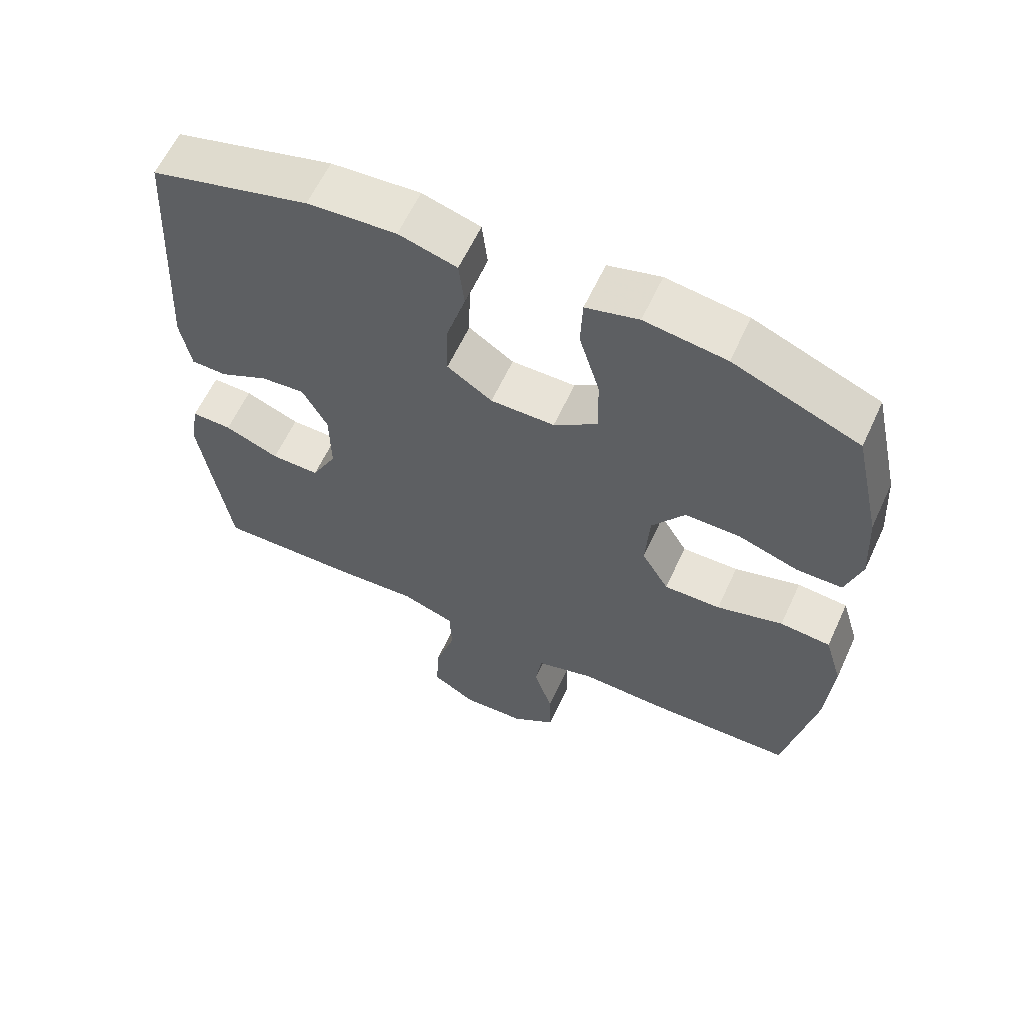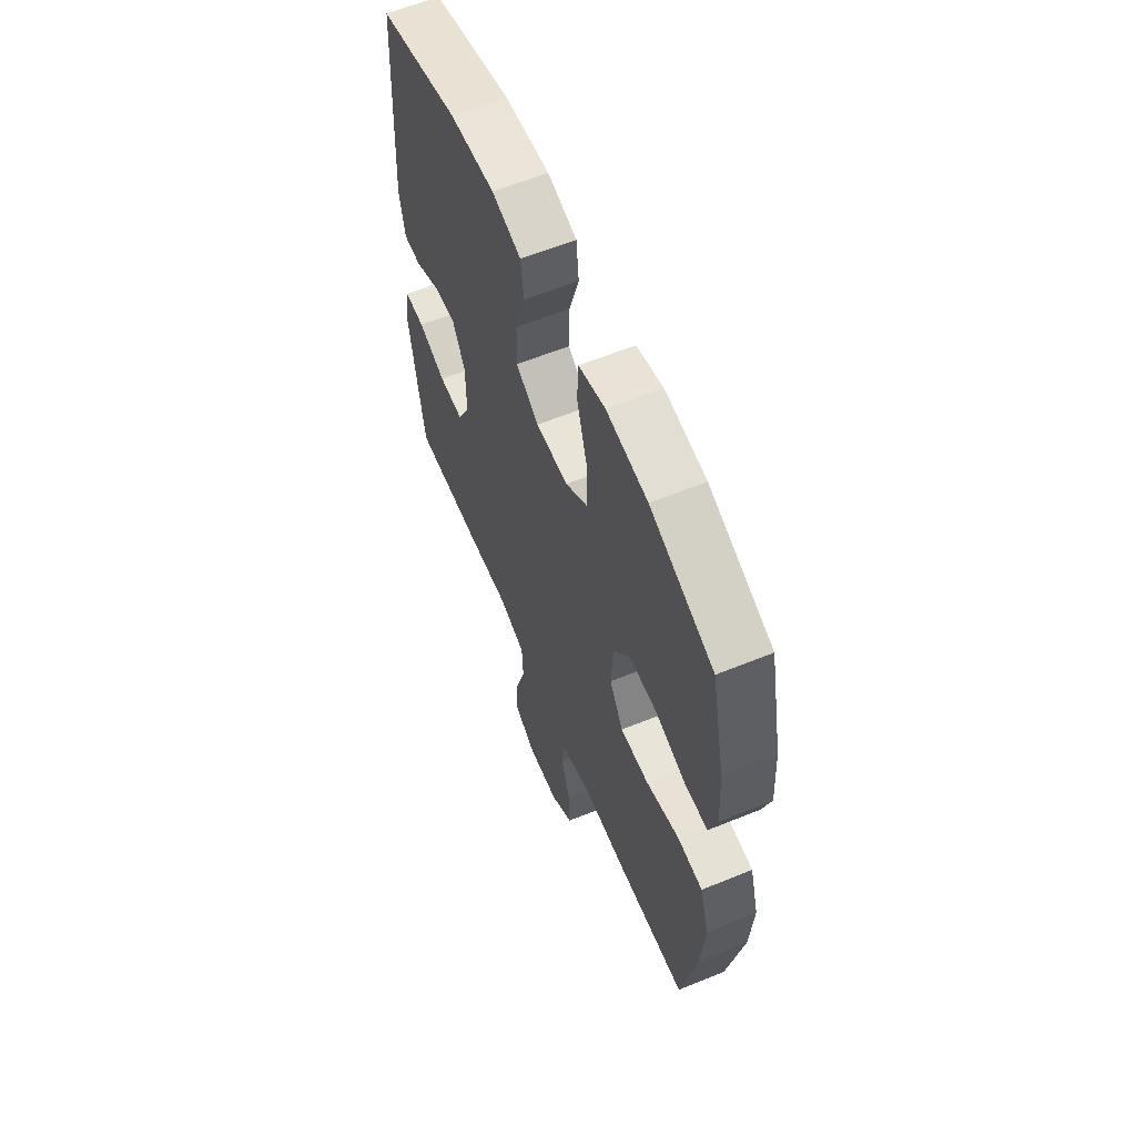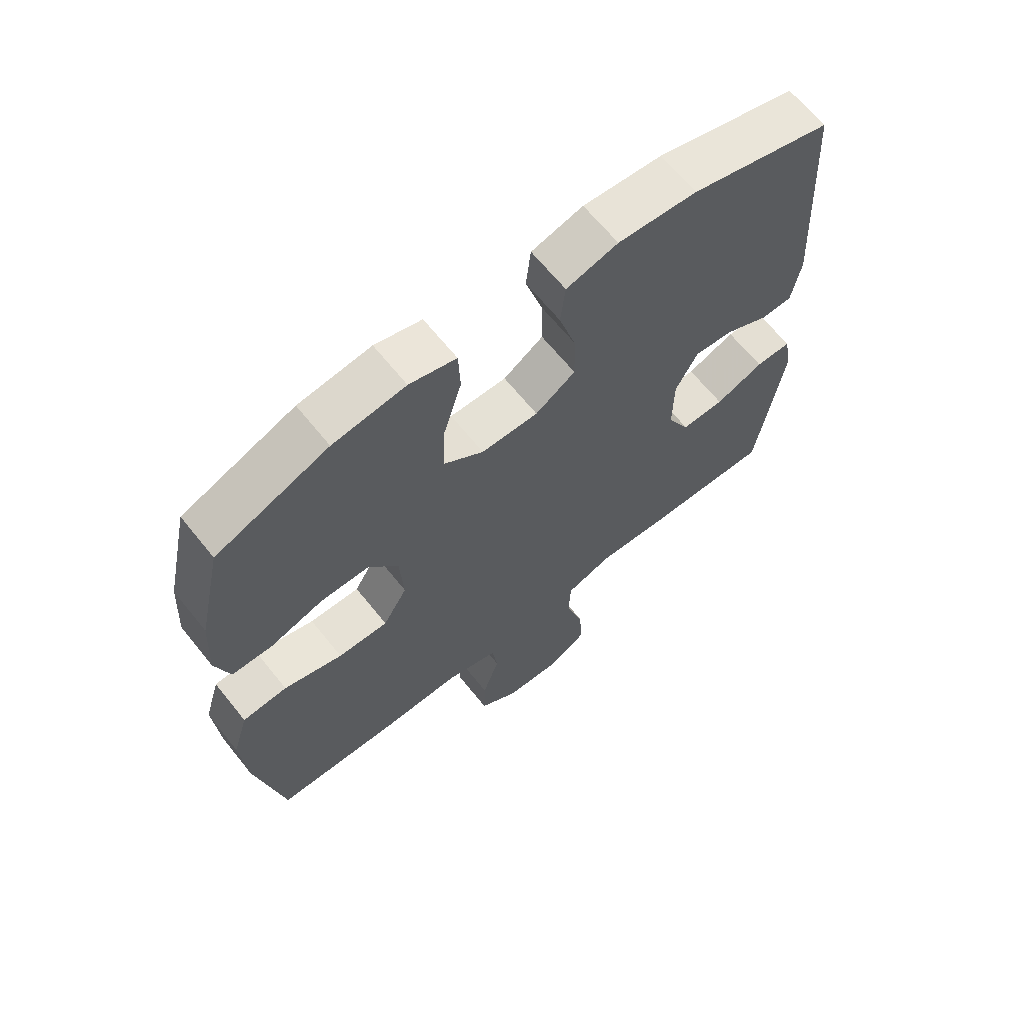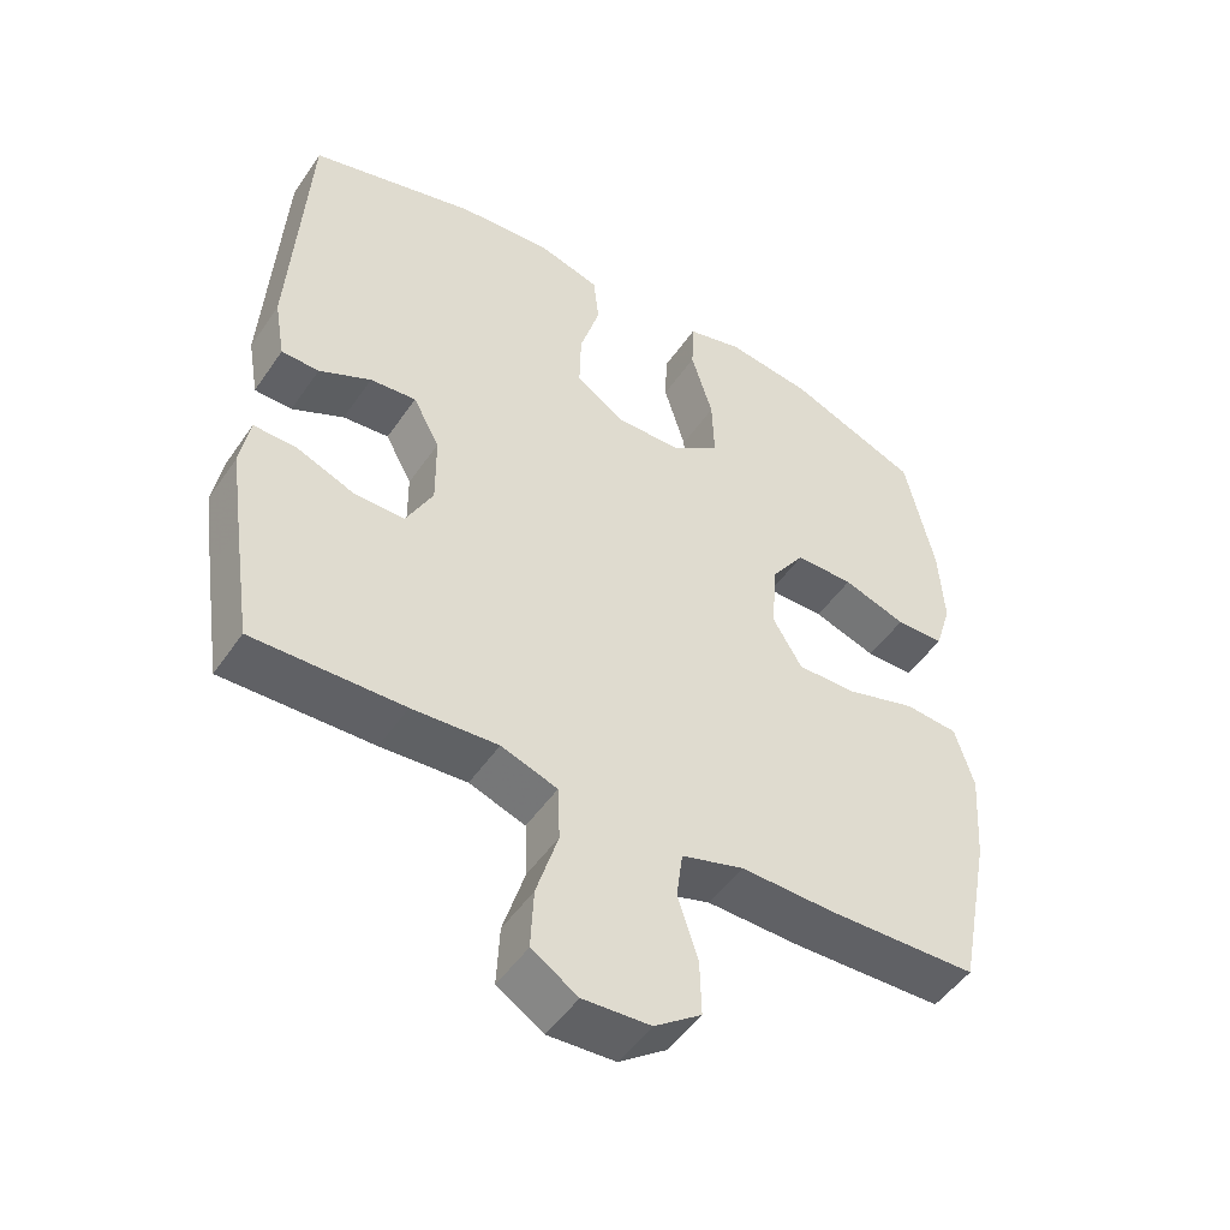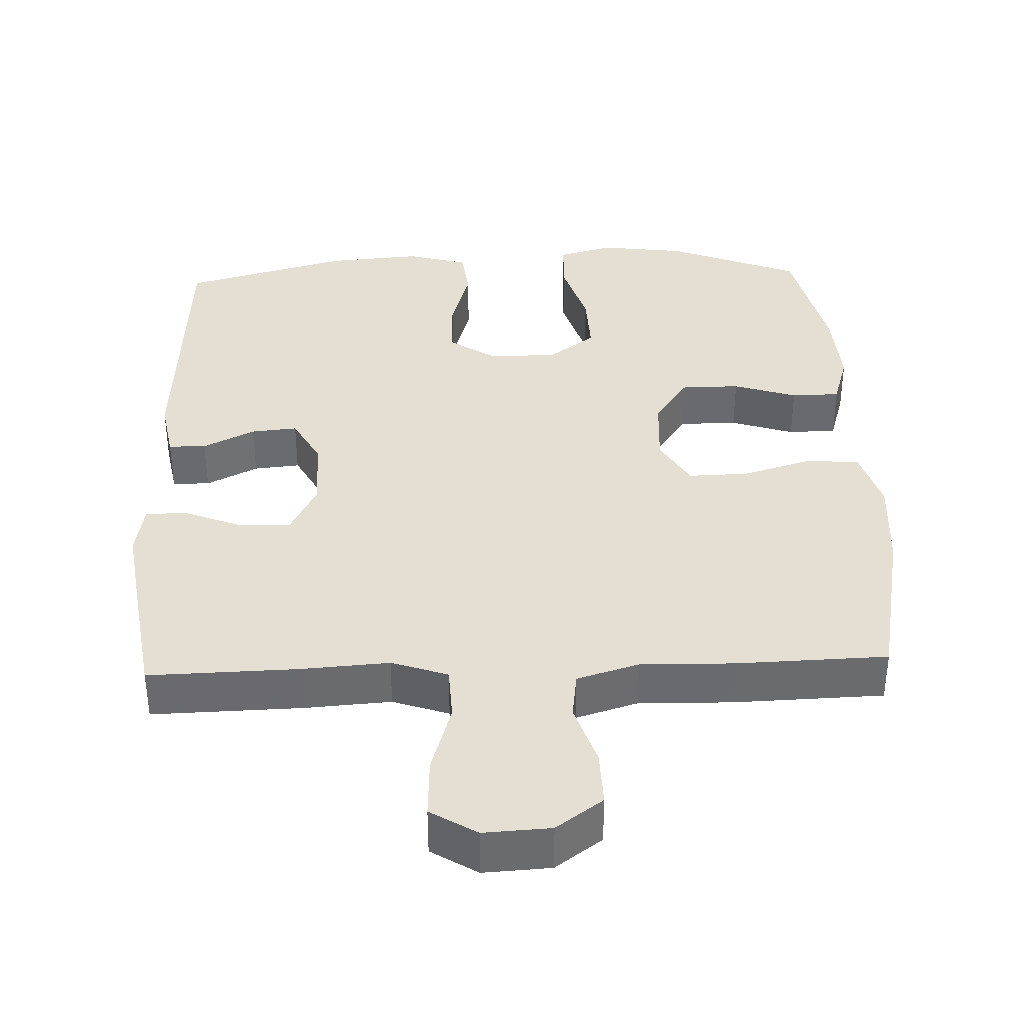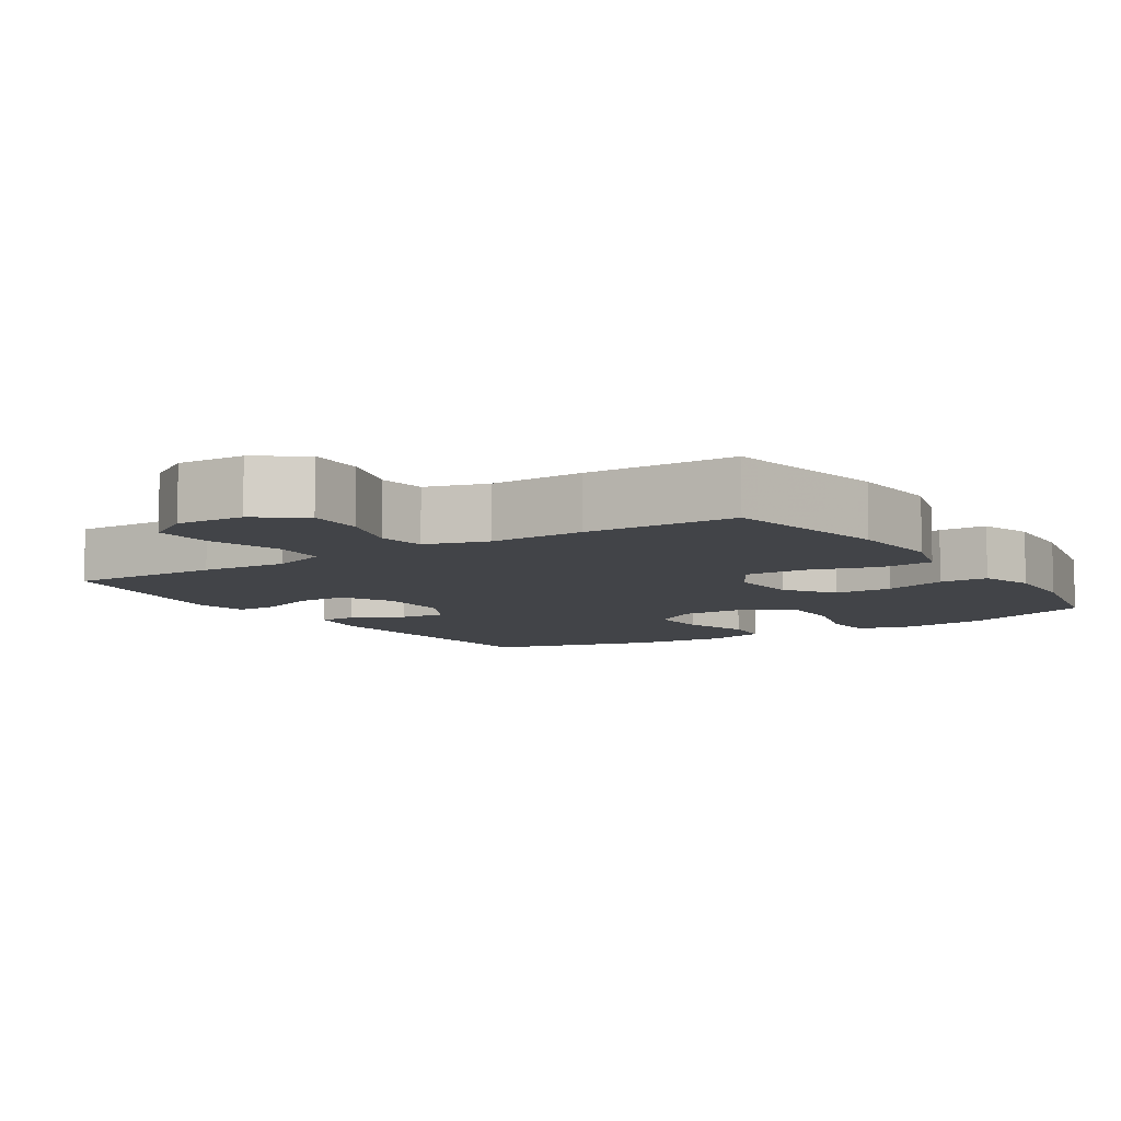
<metadata>
{"format":"obj","ext":"obj","renderer":"f3d","projection":"perspective","resolution":1024,"background":"white","views":[{"elev":61.5,"azim":-155.2,"up":"+Z"},{"elev":61.0,"azim":-112.6,"up":"+Z"},{"elev":65.7,"azim":-38.8,"up":"+Z"},{"elev":-49.5,"azim":146.9,"up":"+Z"},{"elev":37.1,"azim":177.8,"up":"+Y"},{"elev":-8.0,"azim":-147.1,"up":"+Y"}]}
</metadata>
<code>
v 0.5 0.07 0.5
v 0.523 0.07 0.112
v 0.508 0.07 0.027
v 0.456 0.07 0.026
v 0.384 0.07 0.062
v 0.32 0.07 0.068
v 0.283 0.07 -0.001
v 0.282 0.07 -0.103
v 0.319 0.07 -0.175
v 0.39 0.07 -0.174
v 0.47 0.07 -0.142
v 0.529 0.07 -0.141
v 0.542 0.07 -0.216
v 0.525 0.07 -0.334
v 0.5 0.07 -0.5
v 0.291 0.07 -0.495
v 0.172 0.07 -0.487
v 0.094 0.07 -0.514
v 0.091 0.07 -0.59
v 0.121 0.07 -0.688
v 0.125 0.07 -0.772
v 0.061 0.07 -0.812
v -0.032 0.07 -0.807
v -0.097 0.07 -0.76
v -0.095 0.07 -0.682
v -0.067 0.07 -0.595
v -0.076 0.07 -0.529
v -0.162 0.07 -0.503
v -0.292 0.07 -0.506
v -0.5 0.07 -0.5
v -0.545 0.07 -0.27
v -0.554 0.07 -0.14
v -0.528 0.07 -0.053
v -0.454 0.07 -0.047
v -0.357 0.07 -0.076
v -0.274 0.07 -0.078
v -0.234 0.07 -0.01
v -0.24 0.07 0.088
v -0.288 0.07 0.157
v -0.369 0.07 0.157
v -0.457 0.07 0.128
v -0.524 0.07 0.129
v -0.547 0.07 0.204
v -0.54 0.07 0.319
v -0.5 0.07 0.5
v -0.316 0.07 0.574
v -0.197 0.07 0.59
v -0.12 0.07 0.569
v -0.117 0.07 0.495
v -0.147 0.07 0.395
v -0.15 0.07 0.306
v -0.085 0.07 0.258
v 0.009 0.07 0.257
v 0.075 0.07 0.301
v 0.073 0.07 0.385
v 0.045 0.07 0.479
v 0.053 0.07 0.55
v 0.138 0.07 0.574
v 0.268 0.07 0.564
v 0.5 0 0.5
v 0.523 0 0.112
v 0.508 0 0.027
v 0.456 0 0.026
v 0.384 0 0.062
v 0.32 0 0.068
v 0.283 0 -0.001
v 0.282 0 -0.103
v 0.319 0 -0.175
v 0.39 0 -0.174
v 0.47 0 -0.142
v 0.529 0 -0.141
v 0.542 0 -0.216
v 0.525 0 -0.334
v 0.5 0 -0.5
v 0.291 0 -0.495
v 0.172 0 -0.487
v 0.094 0 -0.514
v 0.091 0 -0.59
v 0.121 0 -0.688
v 0.125 0 -0.772
v 0.061 0 -0.812
v -0.032 0 -0.807
v -0.097 0 -0.76
v -0.095 0 -0.682
v -0.067 0 -0.595
v -0.076 0 -0.529
v -0.162 0 -0.503
v -0.292 0 -0.506
v -0.5 0 -0.5
v -0.545 0 -0.27
v -0.554 0 -0.14
v -0.528 0 -0.053
v -0.454 0 -0.047
v -0.357 0 -0.076
v -0.274 0 -0.078
v -0.234 0 -0.01
v -0.24 0 0.088
v -0.288 0 0.157
v -0.369 0 0.157
v -0.457 0 0.128
v -0.524 0 0.129
v -0.547 0 0.204
v -0.54 0 0.319
v -0.5 0 0.5
v -0.316 0 0.574
v -0.197 0 0.59
v -0.12 0 0.569
v -0.117 0 0.495
v -0.147 0 0.395
v -0.15 0 0.306
v -0.085 0 0.258
v 0.009 0 0.257
v 0.075 0 0.301
v 0.073 0 0.385
v 0.045 0 0.479
v 0.053 0 0.55
v 0.138 0 0.574
v 0.268 0 0.564
f 55 56 57 58
f 54 55 58 59
f 47 48 49 50
f 47 50 51
f 46 47 51
f 45 46 51
f 44 45 51 52
f 40 41 42 43
f 39 40 43 44
f 32 33 34 35
f 32 35 36
f 31 32 36
f 28 29 30 31
f 27 28 31 36
f 23 24 25 26
f 23 26 27
f 22 23 27
f 19 20 21 22
f 18 19 22 27
f 17 18 27 36
f 10 11 12 13
f 9 10 13 14
f 2 3 4 5
f 2 5 6
f 54 59 1 2
f 53 54 2 6
f 52 53 6 7
f 39 44 52 7
f 38 39 7 8
f 37 38 8 9
f 16 17 36 37
f 15 16 37
f 9 14 15 37
f 117 116 115 114
f 118 117 114 113
f 109 108 107 106
f 110 109 106
f 110 106 105
f 110 105 104
f 111 110 104 103
f 102 101 100 99
f 103 102 99 98
f 94 93 92 91
f 95 94 91
f 95 91 90
f 90 89 88 87
f 95 90 87 86
f 85 84 83 82
f 86 85 82
f 86 82 81
f 81 80 79 78
f 86 81 78 77
f 95 86 77 76
f 72 71 70 69
f 73 72 69 68
f 64 63 62 61
f 65 64 61
f 61 60 118 113
f 65 61 113 112
f 66 65 112 111
f 66 111 103 98
f 67 66 98 97
f 68 67 97 96
f 96 95 76 75
f 96 75 74
f 96 74 73 68
f 1 60 61 2
f 2 61 62 3
f 3 62 63 4
f 4 63 64 5
f 5 64 65 6
f 6 65 66 7
f 7 66 67 8
f 8 67 68 9
f 9 68 69 10
f 10 69 70 11
f 11 70 71 12
f 12 71 72 13
f 13 72 73 14
f 14 73 74 15
f 15 74 75 16
f 16 75 76 17
f 17 76 77 18
f 18 77 78 19
f 19 78 79 20
f 20 79 80 21
f 21 80 81 22
f 22 81 82 23
f 23 82 83 24
f 24 83 84 25
f 25 84 85 26
f 26 85 86 27
f 27 86 87 28
f 28 87 88 29
f 29 88 89 30
f 30 89 90 31
f 31 90 91 32
f 32 91 92 33
f 33 92 93 34
f 34 93 94 35
f 35 94 95 36
f 36 95 96 37
f 37 96 97 38
f 38 97 98 39
f 39 98 99 40
f 40 99 100 41
f 41 100 101 42
f 42 101 102 43
f 43 102 103 44
f 44 103 104 45
f 45 104 105 46
f 46 105 106 47
f 47 106 107 48
f 48 107 108 49
f 49 108 109 50
f 50 109 110 51
f 51 110 111 52
f 52 111 112 53
f 53 112 113 54
f 54 113 114 55
f 55 114 115 56
f 56 115 116 57
f 57 116 117 58
f 58 117 118 59
f 59 118 60 1

</code>
